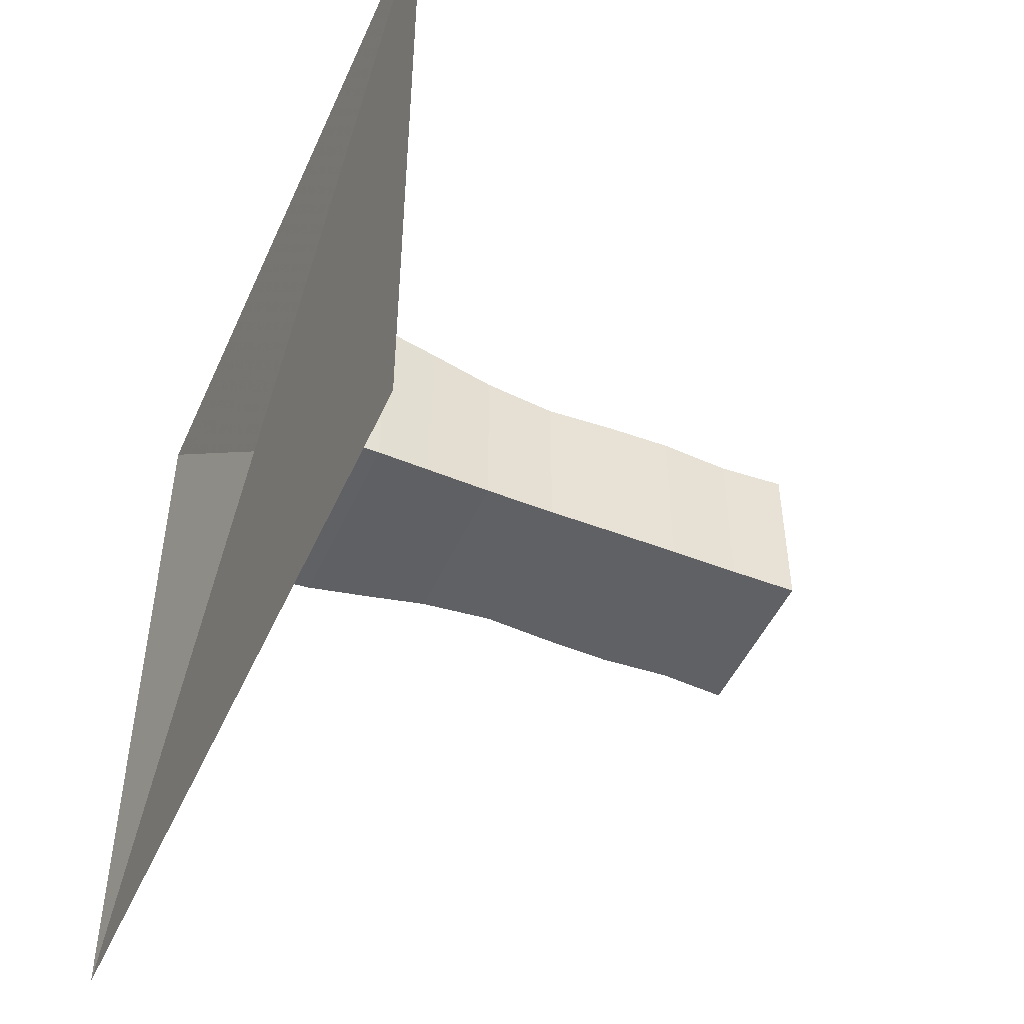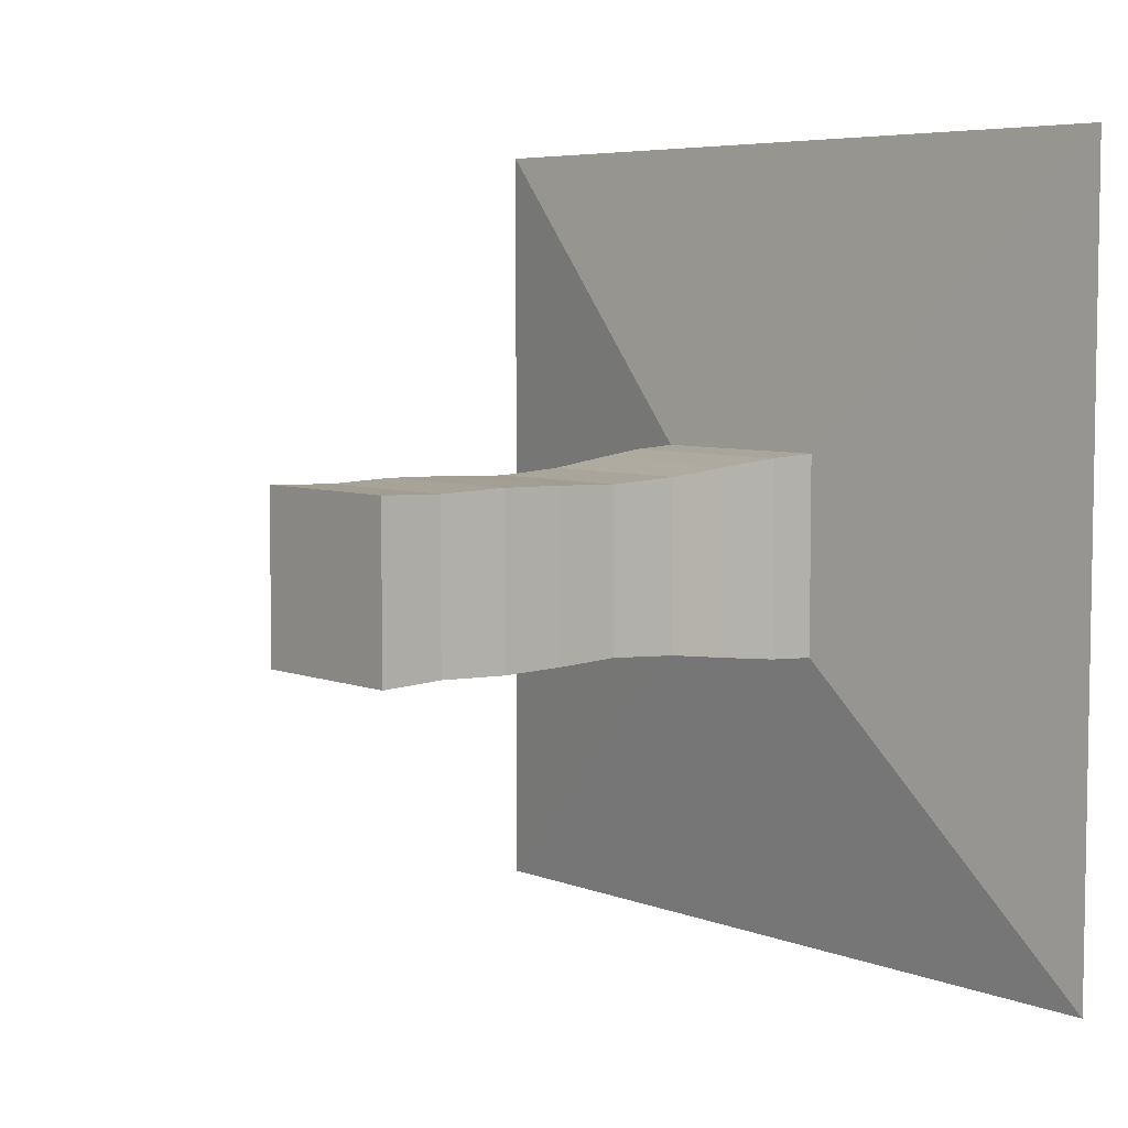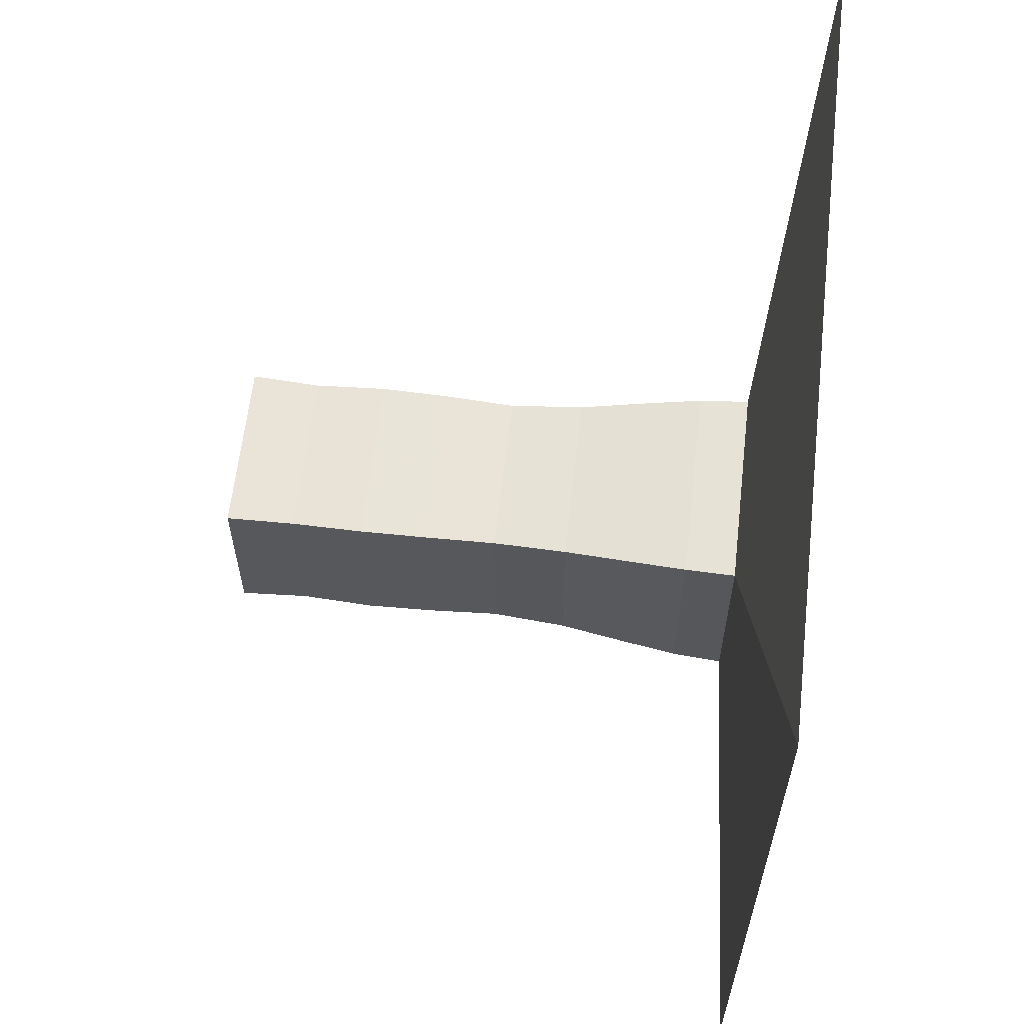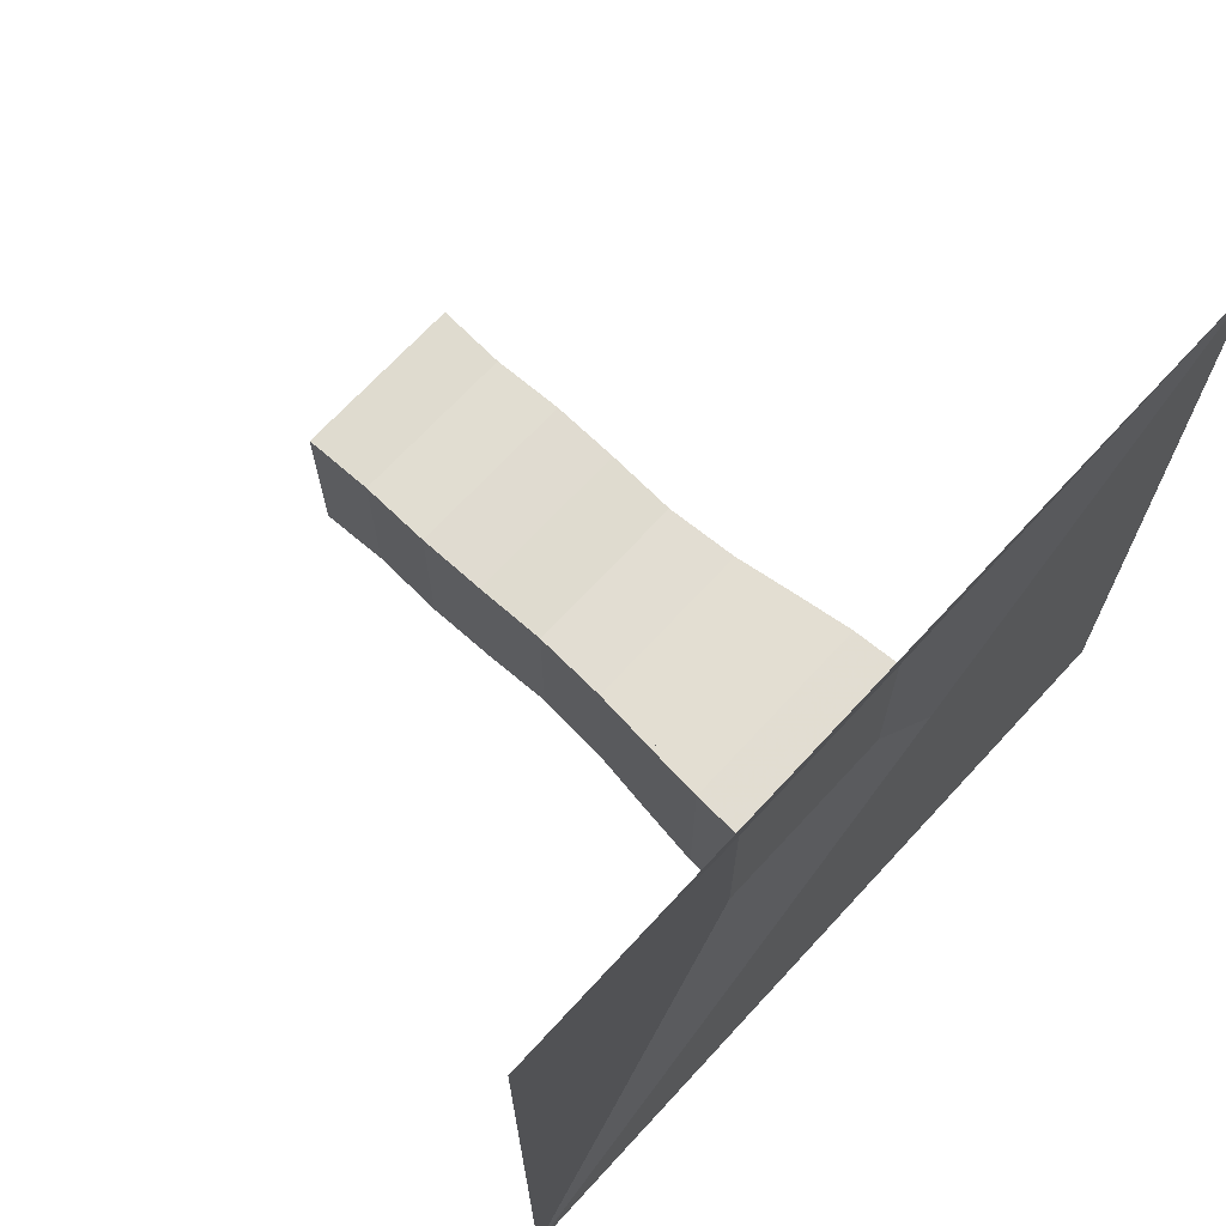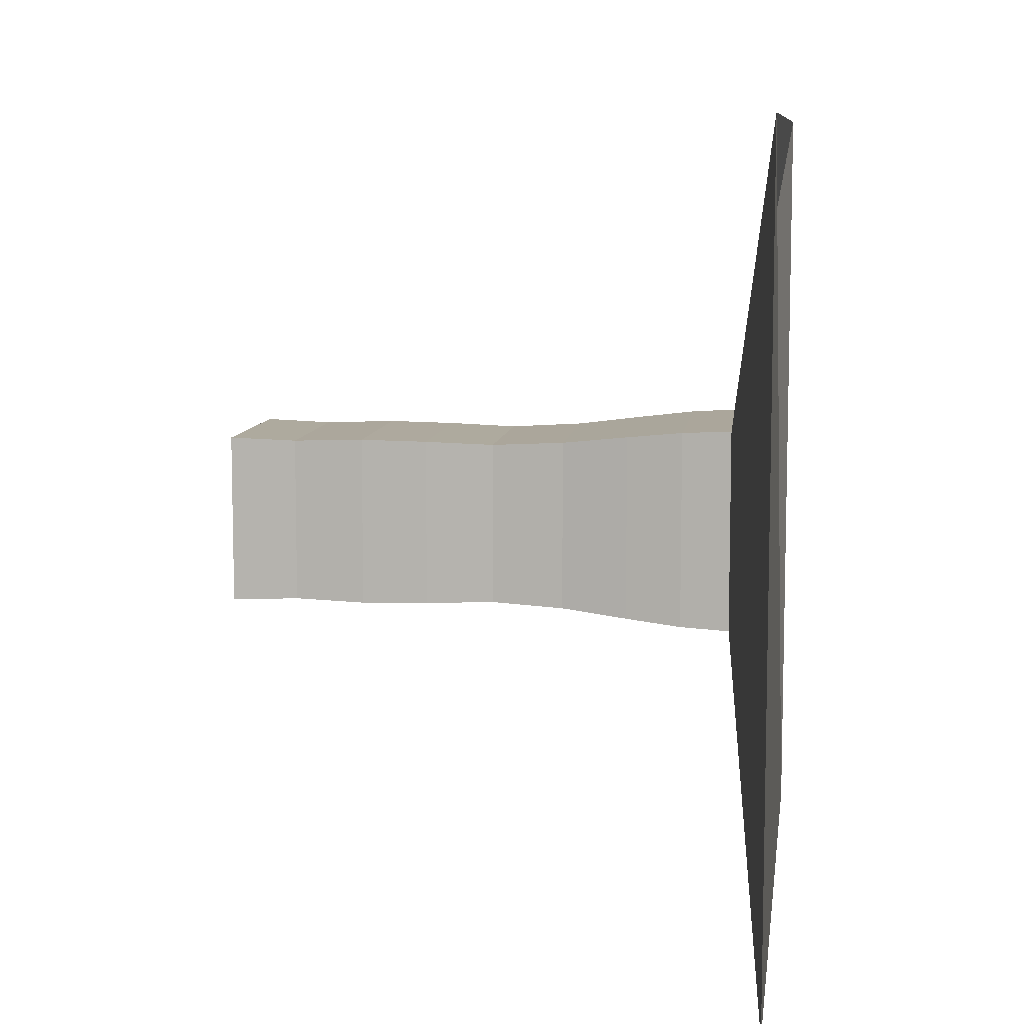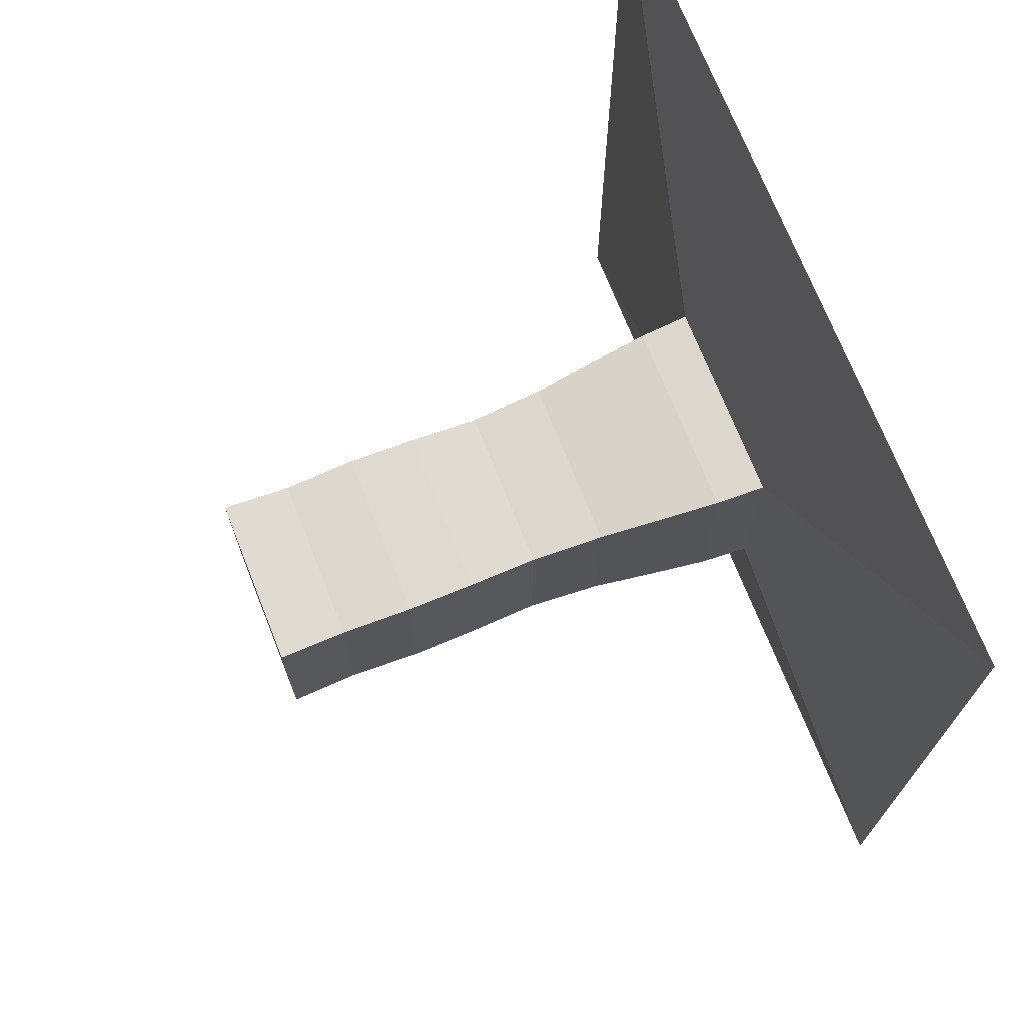
<metadata>
{"format":"obj","ext":"obj","renderer":"f3d","projection":"perspective","resolution":1024,"background":"white","views":[{"elev":-48.7,"azim":-23.5,"up":"+Z"},{"elev":5.9,"azim":139.3,"up":"+Z"},{"elev":61.6,"azim":-173.6,"up":"+Z"},{"elev":69.5,"azim":-137.3,"up":"+Z"},{"elev":8.8,"azim":-172.3,"up":"+Y"},{"elev":71.3,"azim":158.4,"up":"+Z"}]}
</metadata>
<code>
v 0 -1 -1
v 0 -1 1
v 0 1 1
v 0 1 -1
v 0.1138 -0.247 -0.247
v 0.1138 -0.247 0.247
v 0.1138 0.247 0.247
v 0.1138 0.247 -0.247
v 0.2336 -0.2408 -0.2408
v 0.2336 -0.2408 0.2408
v 0.2336 0.2408 0.2408
v 0.2336 0.2408 -0.2408
v 0.3691 -0.2263 -0.2263
v 0.3691 -0.2263 0.2263
v 0.3691 0.2263 0.2263
v 0.3691 0.2263 -0.2263
v 0.5297 -0.2079 -0.2079
v 0.5297 -0.2079 0.2079
v 0.5297 0.2079 0.2079
v 0.5297 0.2079 -0.2079
v 0.7061 -0.1984 -0.1984
v 0.7061 -0.1984 0.1984
v 0.7061 0.1984 0.1984
v 0.7061 0.1984 -0.1984
v 0.8727 -0.2042 -0.2042
v 0.8727 -0.2042 0.2042
v 0.8727 0.2042 0.2042
v 0.8727 0.2042 -0.2042
v 1.035 -0.2069 -0.2069
v 1.035 -0.2069 0.2069
v 1.035 0.2069 0.2069
v 1.035 0.2069 -0.2069
v 1.206 -0.2012 -0.2012
v 1.206 -0.2012 0.2012
v 1.206 0.2012 0.2012
v 1.206 0.2012 -0.2012
v 1.369 -0.2069 -0.2069
v 1.369 -0.2069 0.2069
v 1.369 0.2069 0.2069
v 1.369 0.2069 -0.2069
f 1 2 4 5
f 5 6 7 8
f 5 6 2 1
f 6 7 3 2
f 7 8 4 3
f 8 5 1 4
f 9 10 11 12
f 9 10 6 5
f 10 11 7 6
f 11 12 8 7
f 12 9 5 8
f 13 14 15 16
f 13 14 10 9
f 14 15 11 10
f 15 16 12 11
f 16 13 9 12
f 17 18 19 20
f 17 18 14 13
f 18 19 15 14
f 19 20 16 15
f 20 17 13 16
f 21 22 23 24
f 21 22 18 17
f 22 23 19 18
f 23 24 20 19
f 24 21 17 20
f 25 26 27 28
f 25 26 22 21
f 26 27 23 22
f 27 28 24 23
f 28 25 21 24
f 29 30 31 32
f 29 30 26 25
f 30 31 27 26
f 31 32 28 27
f 32 29 25 28
f 33 34 35 36
f 33 34 30 29
f 34 35 31 30
f 35 36 32 31
f 36 33 29 32
f 37 38 39 40
f 37 38 34 33
f 38 39 35 34
f 39 40 36 35
f 40 37 33 36

</code>
